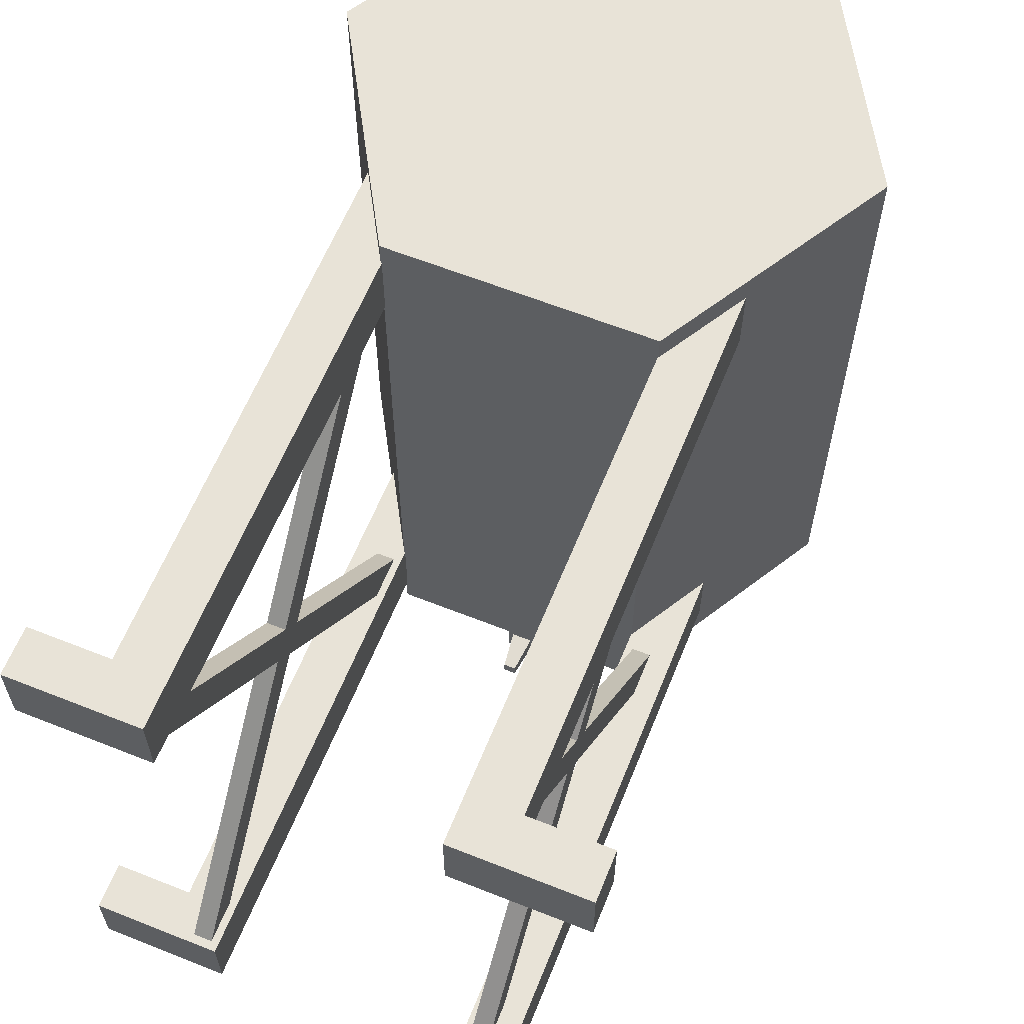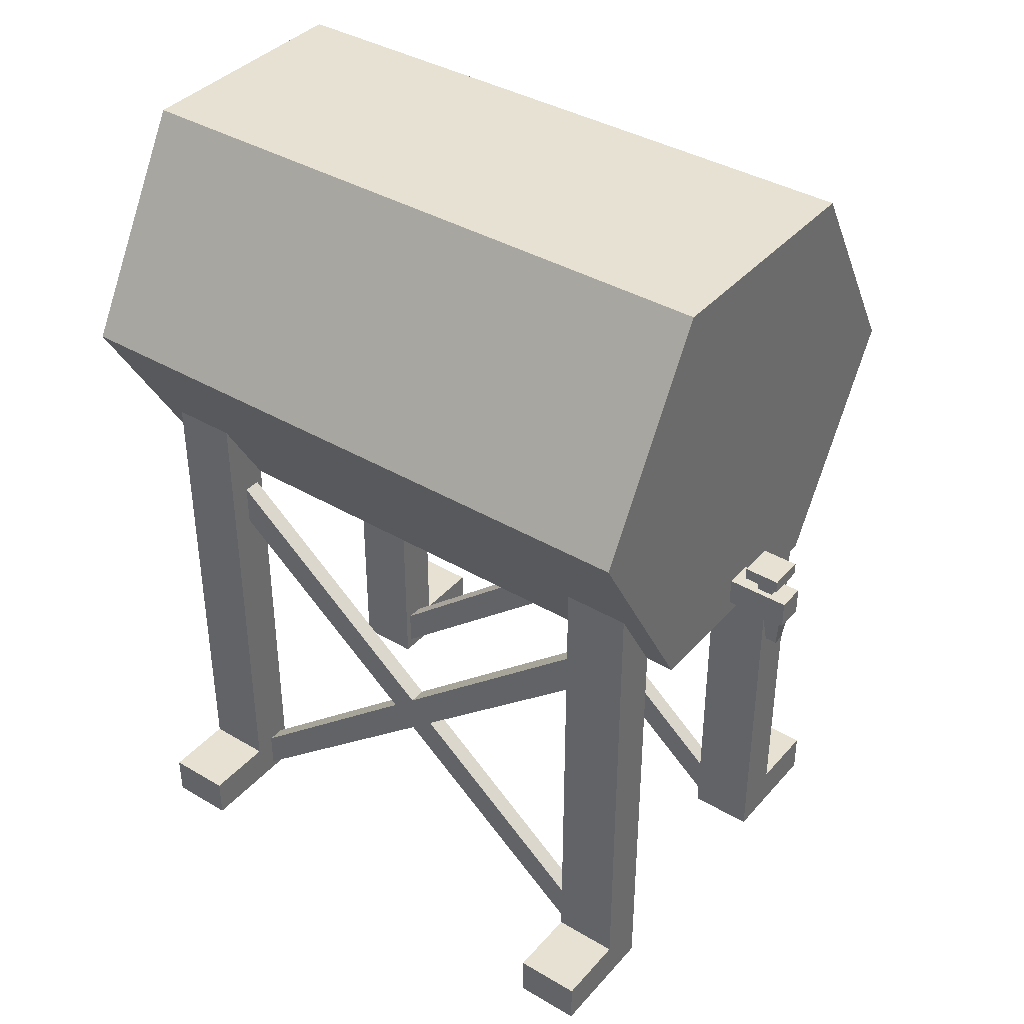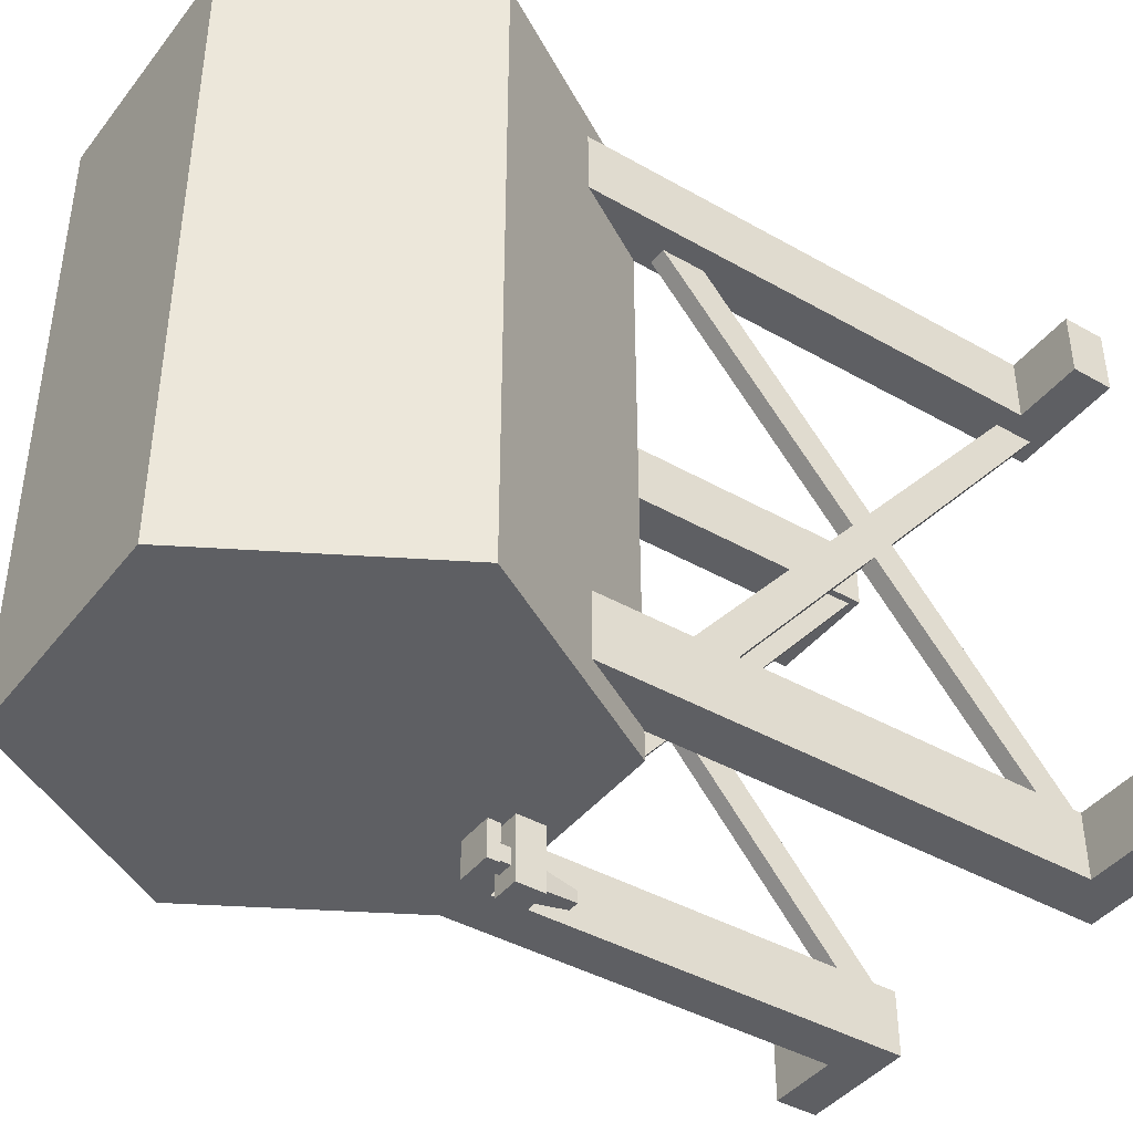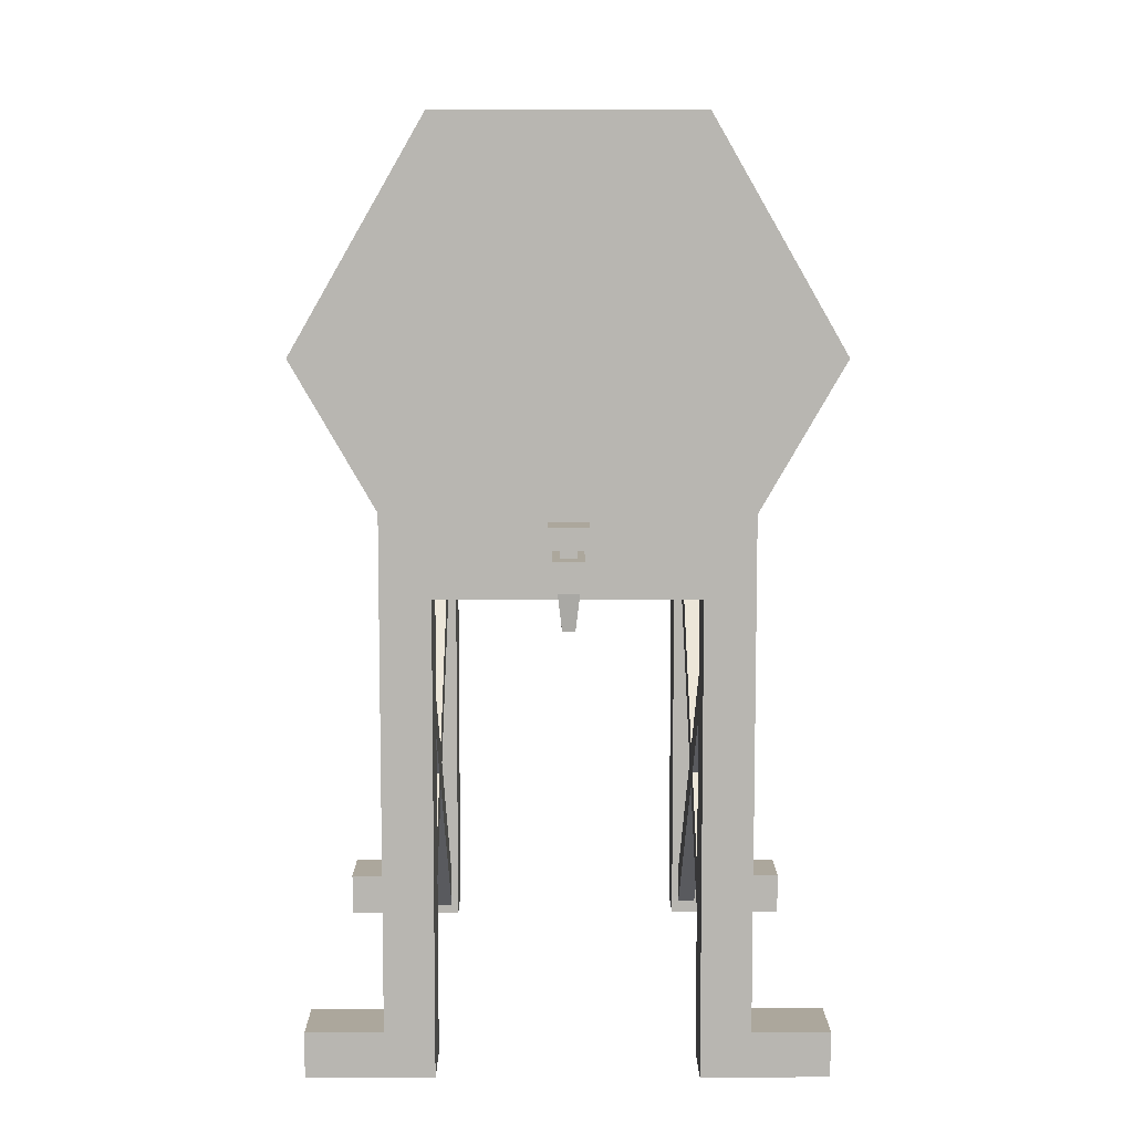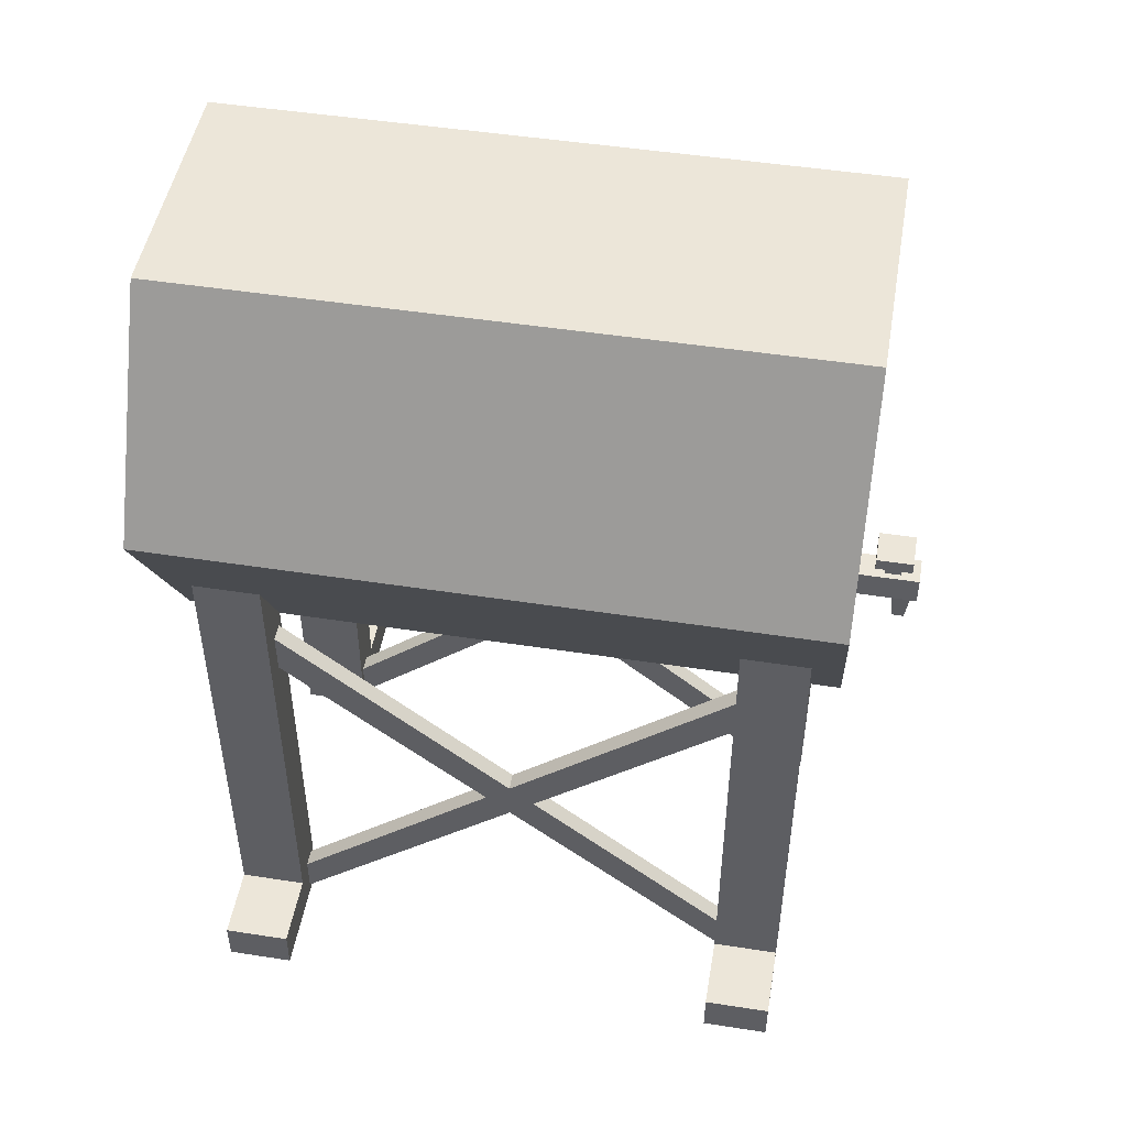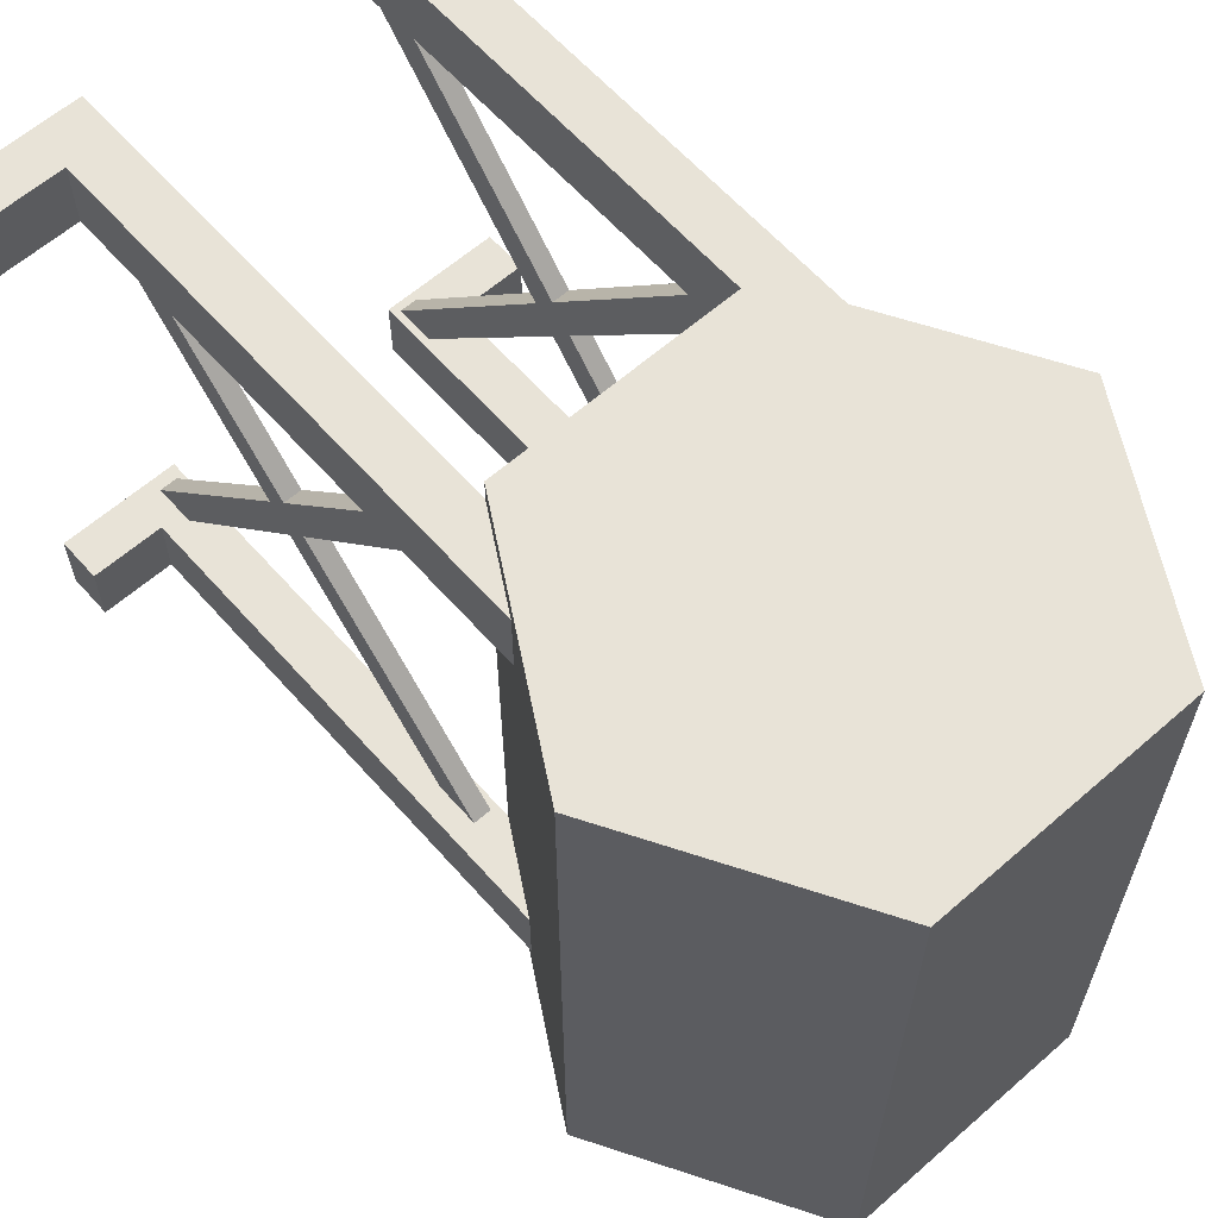
<metadata>
{"format":"obj","ext":"obj","renderer":"f3d","projection":"perspective","resolution":1024,"background":"white","views":[{"elev":61.9,"azim":22.0,"up":"+Z"},{"elev":38.7,"azim":126.5,"up":"+Y"},{"elev":-41.7,"azim":-124.5,"up":"+Z"},{"elev":8.4,"azim":179.7,"up":"+Y"},{"elev":48.7,"azim":99.8,"up":"+Y"},{"elev":62.1,"azim":138.5,"up":"+Z"}]}
</metadata>
<code>
v 0.6824 2.512 1.748
v -0.6824 2.512 1.748
v -1.365 3.694 1.748
v -0.6824 4.876 1.748
v 0.6824 4.876 1.748
v 1.365 3.694 1.748
v 0.6824 2.512 -1.839
v -0.6824 2.512 -1.839
v -1.365 3.694 -1.839
v -0.6824 4.876 -1.839
v 0.6824 4.876 -1.839
v 1.365 3.694 -1.839
v 0 3.694 1.748
v 0 3.694 -1.839
v -0.8171 0.1237 1.448
v -0.7176 0.1237 1.448
v -0.8171 2.497 -1.363
v -0.7176 2.497 -1.363
v -0.8171 2.353 -1.484
v -0.7176 2.353 -1.484
v -0.8171 0 1.327
v -0.7176 0 1.327
v -0.8171 0 -1.359
v -0.7176 0 -1.359
v -0.8171 2.358 1.445
v -0.7176 2.358 1.445
v -0.8171 2.502 1.323
v -0.7176 2.502 1.323
v -0.8171 0.1186 -1.481
v -0.7176 0.1186 -1.481
v 0.8198 0.1237 -1.513
v 0.7202 0.1237 -1.513
v 0.8198 2.497 1.298
v 0.7202 2.497 1.298
v 0.8198 2.353 1.42
v 0.7202 2.353 1.42
v 0.8198 0 -1.392
v 0.7202 0 -1.392
v 0.8198 0 1.294
v 0.7202 0 1.294
v 0.8198 2.358 -1.509
v 0.7202 2.358 -1.509
v 0.8198 2.502 -1.388
v 0.7202 2.502 -1.388
v 0.8198 0.1186 1.416
v 0.7202 0.1186 1.416
v 0.9425 0.2414 -1.674
v 0.68 0.1279 -1.674
v 0.9425 3.005 -1.674
v 0.68 3.005 -1.674
v 0.9425 3.005 -1.305
v 0.68 3.005 -1.305
v 0.9425 0.2414 -1.305
v 0.68 0.1279 -1.305
v 0.86 0 -1.305
v 0.68 0 -1.305
v 0.68 0 -1.674
v 0.86 0 -1.674
v 1.349 0.2414 -1.305
v 1.349 0.2414 -1.674
v 1.349 0 -1.305
v 1.349 0 -1.674
v -0.9398 0.2414 -1.305
v -0.6773 0.1279 -1.305
v -0.9398 3.005 -1.305
v -0.6773 3.005 -1.305
v -0.9398 3.005 -1.674
v -0.6773 3.005 -1.674
v -0.9398 0.2414 -1.674
v -0.6773 0.1279 -1.674
v -0.8574 0 -1.674
v -0.6773 0 -1.674
v -0.6773 0 -1.305
v -0.8574 0 -1.305
v -1.347 0.2414 -1.674
v -1.347 0.2414 -1.305
v -1.347 0 -1.674
v -1.347 0 -1.305
v -0.9398 0.2414 1.61
v -0.6773 0.1279 1.61
v -0.9398 3.005 1.61
v -0.6773 3.005 1.61
v -0.9398 3.005 1.24
v -0.6773 3.005 1.24
v -0.9398 0.2414 1.24
v -0.6773 0.1279 1.24
v -0.8574 0 1.24
v -0.6773 0 1.24
v -0.6773 0 1.61
v -0.8574 0 1.61
v -1.347 0.2414 1.24
v -1.347 0.2414 1.61
v -1.347 0 1.24
v -1.347 0 1.61
v 0.9425 0.2414 1.24
v 0.68 0.1279 1.24
v 0.9425 3.005 1.24
v 0.68 3.005 1.24
v 0.9425 3.005 1.61
v 0.68 3.005 1.61
v 0.9425 0.2414 1.61
v 0.68 0.1279 1.61
v 0.86 0 1.61
v 0.68 0 1.61
v 0.68 0 1.24
v 0.86 0 1.24
v 1.349 0.2414 1.61
v 1.349 0.2414 1.24
v 1.349 0 1.61
v 1.349 0 1.24
v -0.07942 2.594 -1.798
v 0.07701 2.594 -1.798
v -0.07942 2.752 -1.798
v 0.07701 2.752 -1.798
v -0.07942 2.752 -2.189
v 0.07701 2.752 -2.189
v -0.07942 2.594 -2.189
v 0.07701 2.594 -2.189
v -0.04558 2.857 -1.997
v 0.04318 2.857 -1.997
v -0.04558 2.857 -2.086
v 0.04318 2.857 -2.086
v -0.04558 2.728 -2.086
v 0.04318 2.728 -2.086
v -0.04558 2.728 -1.997
v 0.04318 2.728 -1.997
v -0.1017 2.909 -1.94
v 0.09933 2.909 -1.94
v -0.1017 2.909 -2.142
v 0.09933 2.909 -2.142
v -0.1017 2.841 -2.142
v 0.09933 2.841 -2.142
v -0.1017 2.841 -1.94
v 0.09933 2.841 -1.94
v -0.05688 2.605 -2.047
v 0.05448 2.605 -2.047
v -0.05688 2.605 -2.159
v 0.05448 2.605 -2.159
v -0.03326 2.403 -2.135
v 0.03086 2.403 -2.135
v -0.03326 2.403 -2.071
v 0.03086 2.403 -2.071
f 1 2 8 7
f 2 3 9 8
f 3 4 10 9
f 4 5 11 10
f 5 6 12 11
f 6 1 7 12
f 2 1 13
f 3 2 13
f 4 3 13
f 5 4 13
f 6 5 13
f 1 6 13
f 7 8 14
f 8 9 14
f 9 10 14
f 10 11 14
f 11 12 14
f 12 7 14
f 15 16 18 17
f 19 20 22 21
f 16 22 20 18
f 21 15 17 19
f 19 17 18 20
f 22 16 15 21
f 23 24 26 25
f 27 28 30 29
f 24 30 28 26
f 29 23 25 27
f 27 25 26 28
f 30 24 23 29
f 31 32 34 33
f 35 36 38 37
f 32 38 36 34
f 37 31 33 35
f 35 33 34 36
f 38 32 31 37
f 39 40 42 41
f 43 44 46 45
f 40 46 44 42
f 45 39 41 43
f 43 41 42 44
f 46 40 39 45
f 47 48 50 49
f 51 52 54 53
f 55 56 57 58
f 48 54 52 50
f 53 47 49 51
f 53 54 56 55
f 54 48 57 56
f 48 47 58 57
f 60 59 61 62
f 47 53 59 60
f 53 55 61 59
f 55 58 62 61
f 58 47 60 62
f 63 64 66 65
f 67 68 70 69
f 71 72 73 74
f 64 70 68 66
f 69 63 65 67
f 69 70 72 71
f 70 64 73 72
f 64 63 74 73
f 76 75 77 78
f 63 69 75 76
f 69 71 77 75
f 71 74 78 77
f 74 63 76 78
f 79 80 82 81
f 83 84 86 85
f 87 88 89 90
f 80 86 84 82
f 85 79 81 83
f 85 86 88 87
f 86 80 89 88
f 80 79 90 89
f 92 91 93 94
f 79 85 91 92
f 85 87 93 91
f 87 90 94 93
f 90 79 92 94
f 95 96 98 97
f 99 100 102 101
f 103 104 105 106
f 96 102 100 98
f 101 95 97 99
f 101 102 104 103
f 102 96 105 104
f 96 95 106 105
f 108 107 109 110
f 95 101 107 108
f 101 103 109 107
f 103 106 110 109
f 106 95 108 110
f 111 112 114 113
f 113 114 116 115
f 115 116 118 117
f 117 118 112 111
f 112 118 116 114
f 117 111 113 115
f 119 120 122 121
f 121 122 124 123
f 123 124 126 125
f 125 126 120 119
f 120 126 124 122
f 125 119 121 123
f 127 128 130 129
f 129 130 132 131
f 131 132 134 133
f 133 134 128 127
f 128 134 132 130
f 133 127 129 131
f 135 136 138 137
f 137 138 140 139
f 139 140 142 141
f 141 142 136 135
f 136 142 140 138
f 141 135 137 139

</code>
